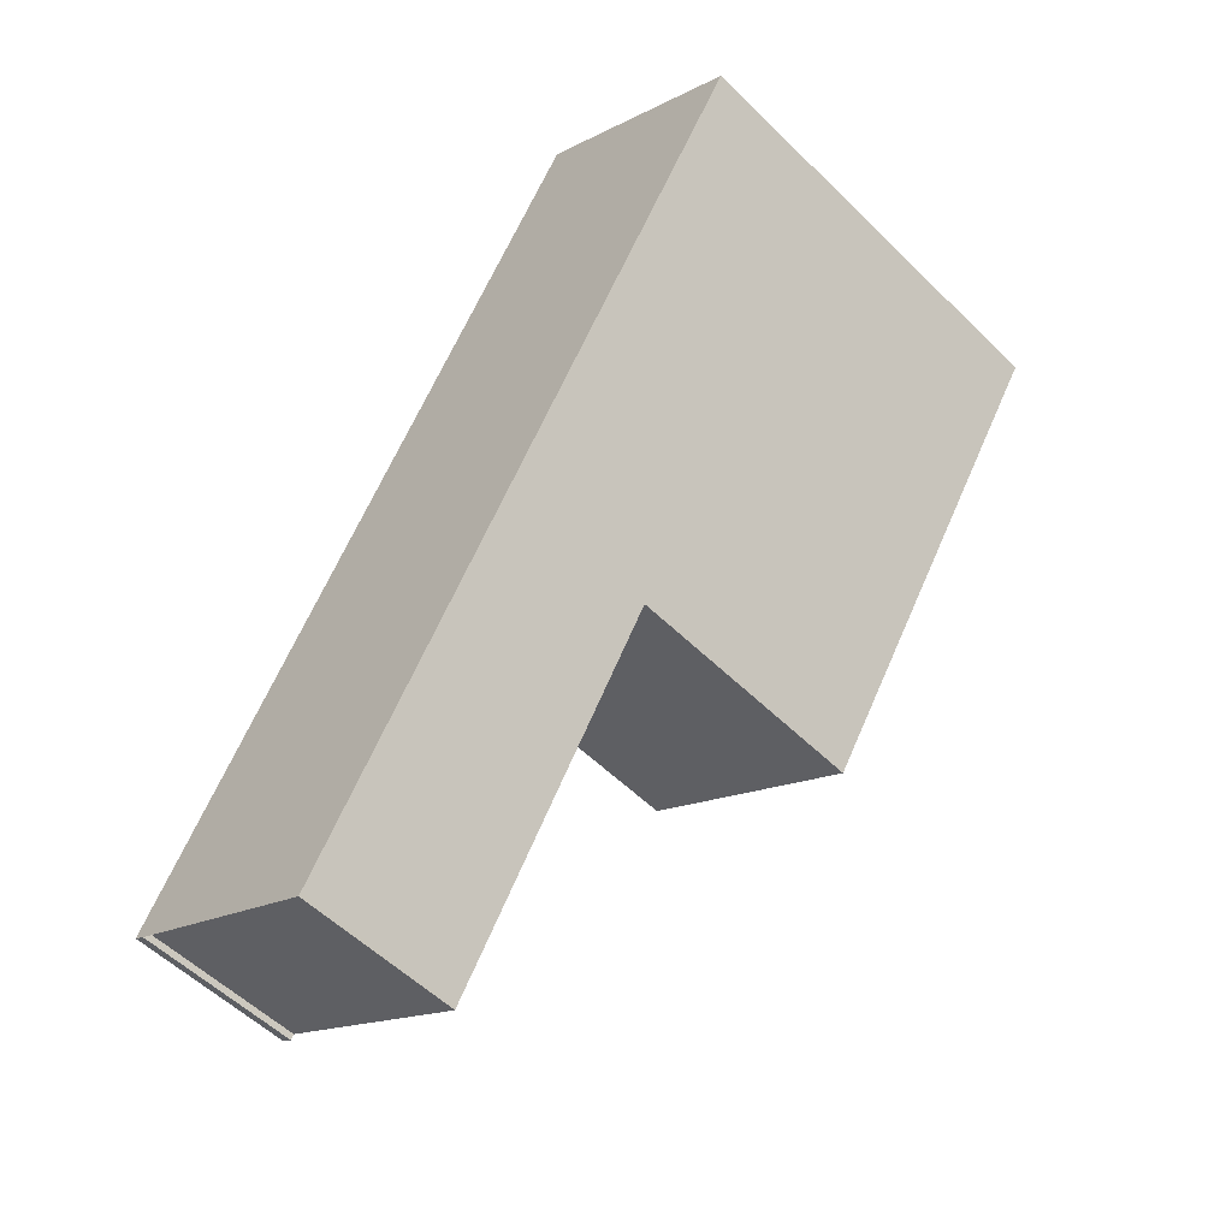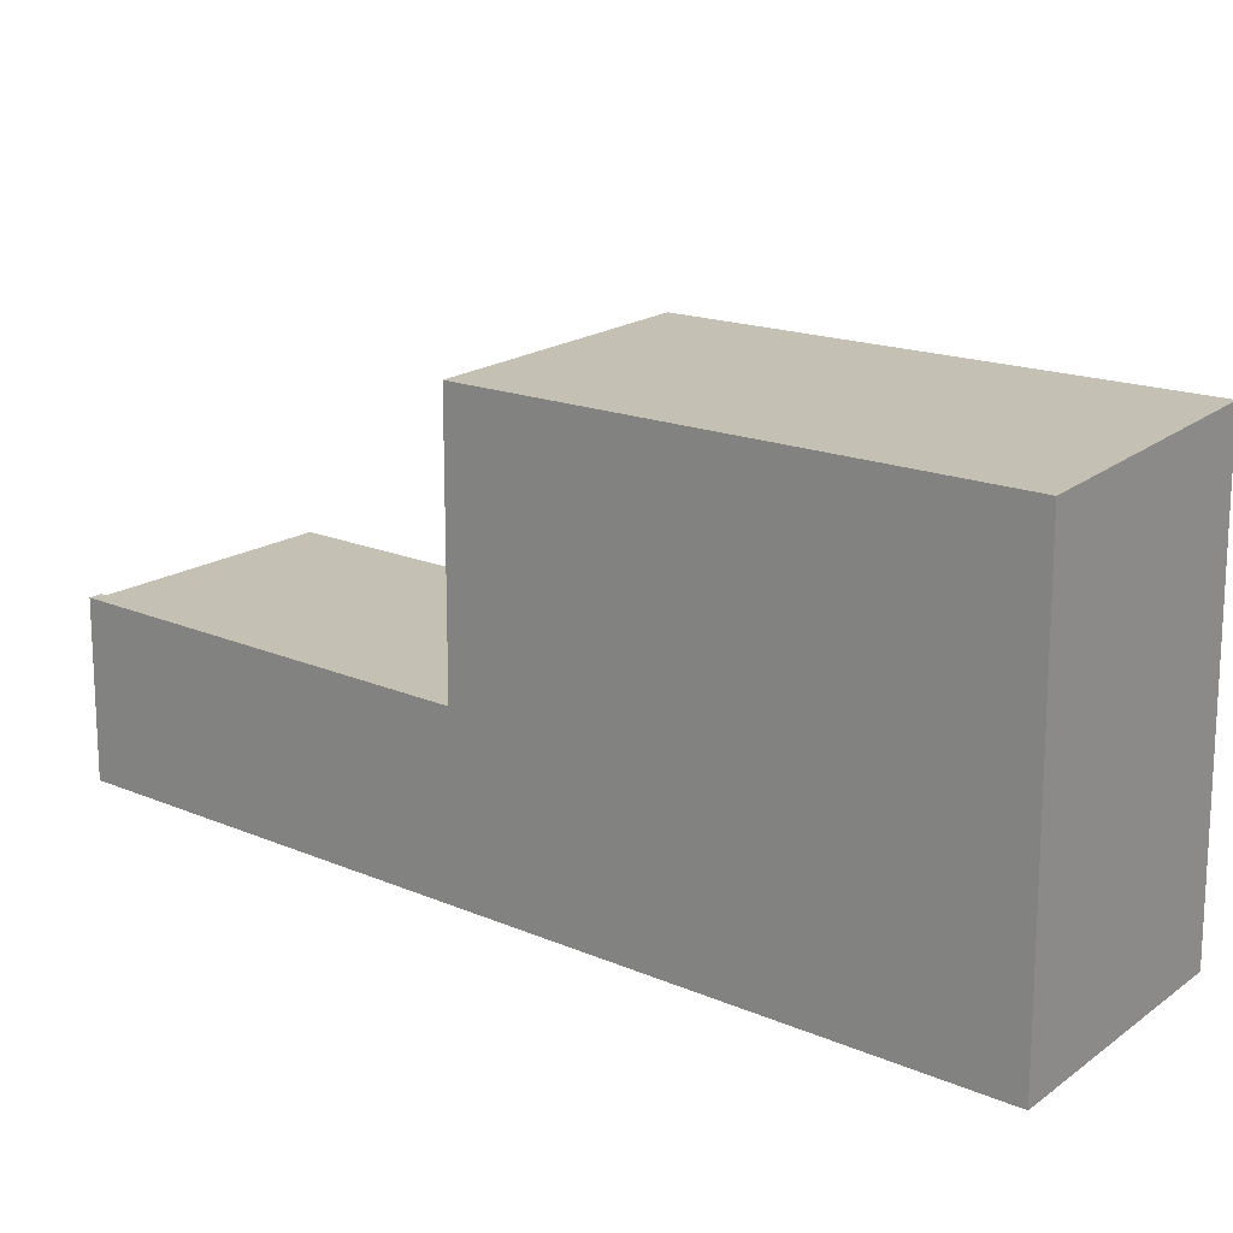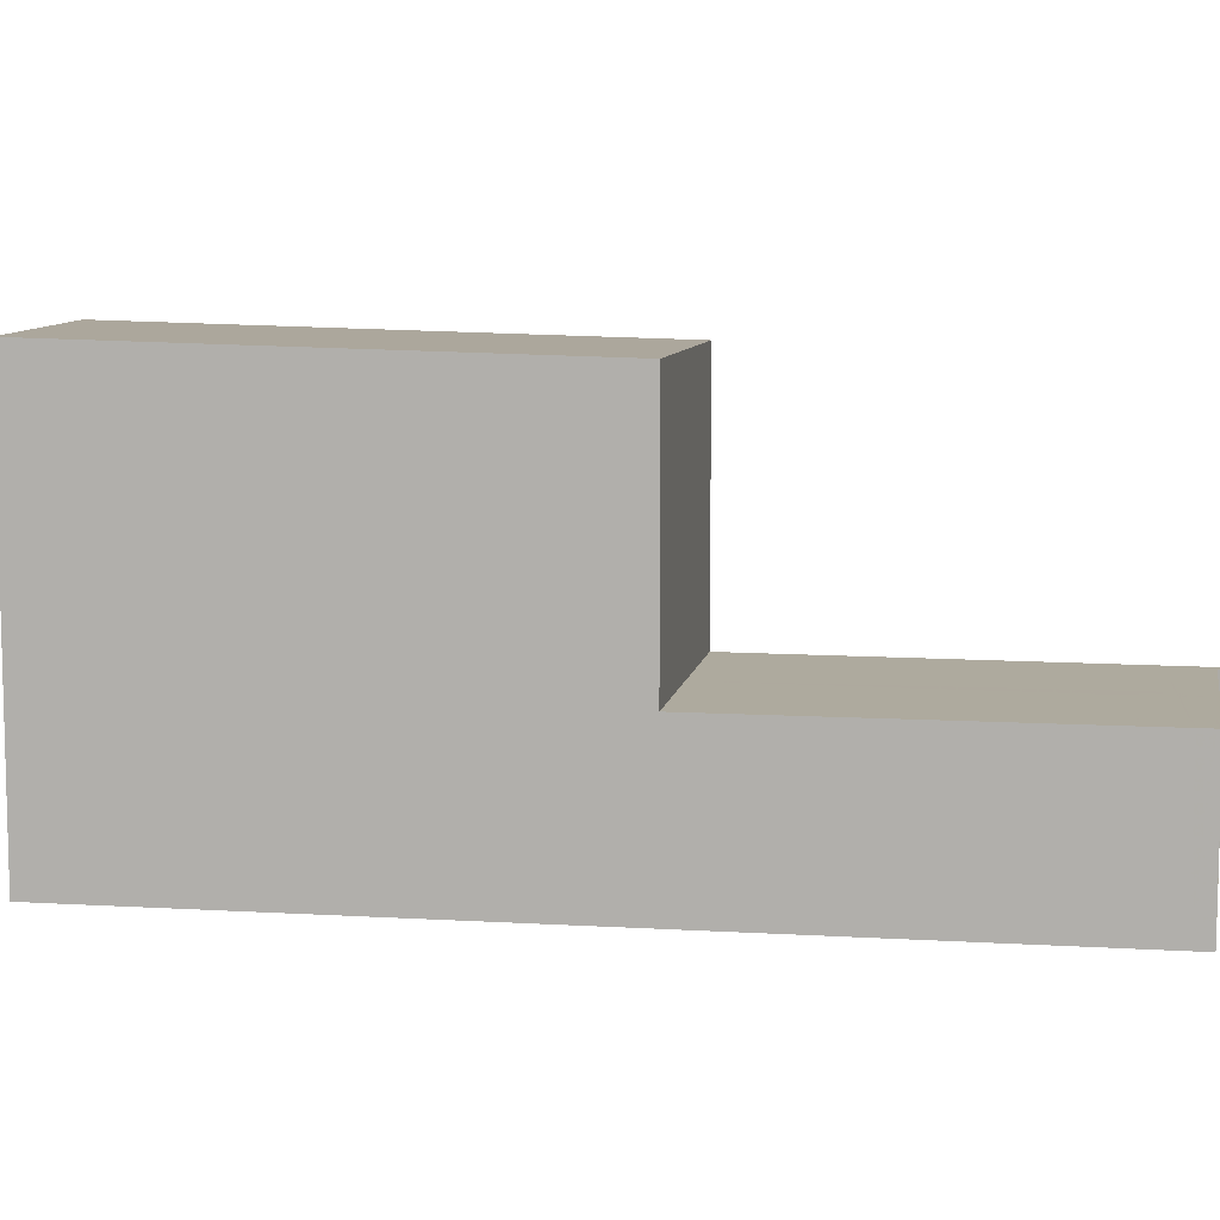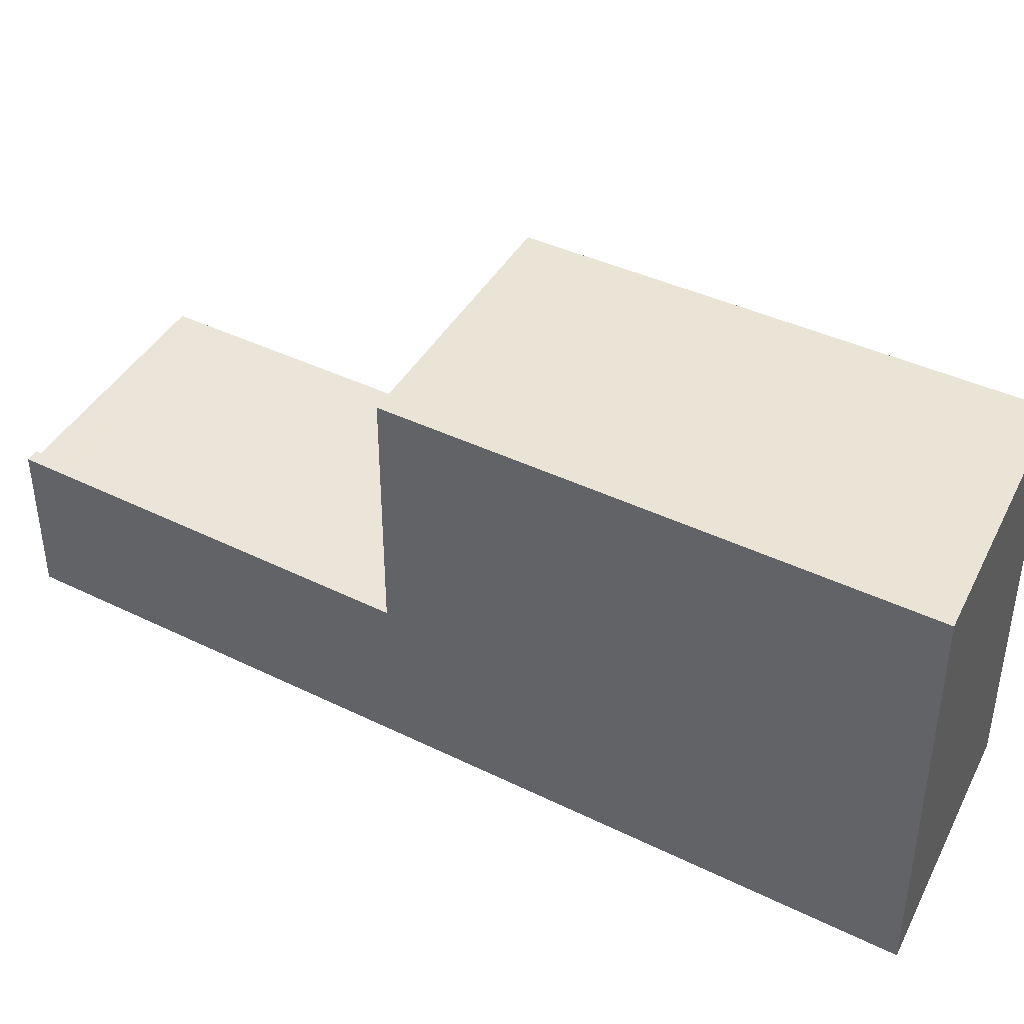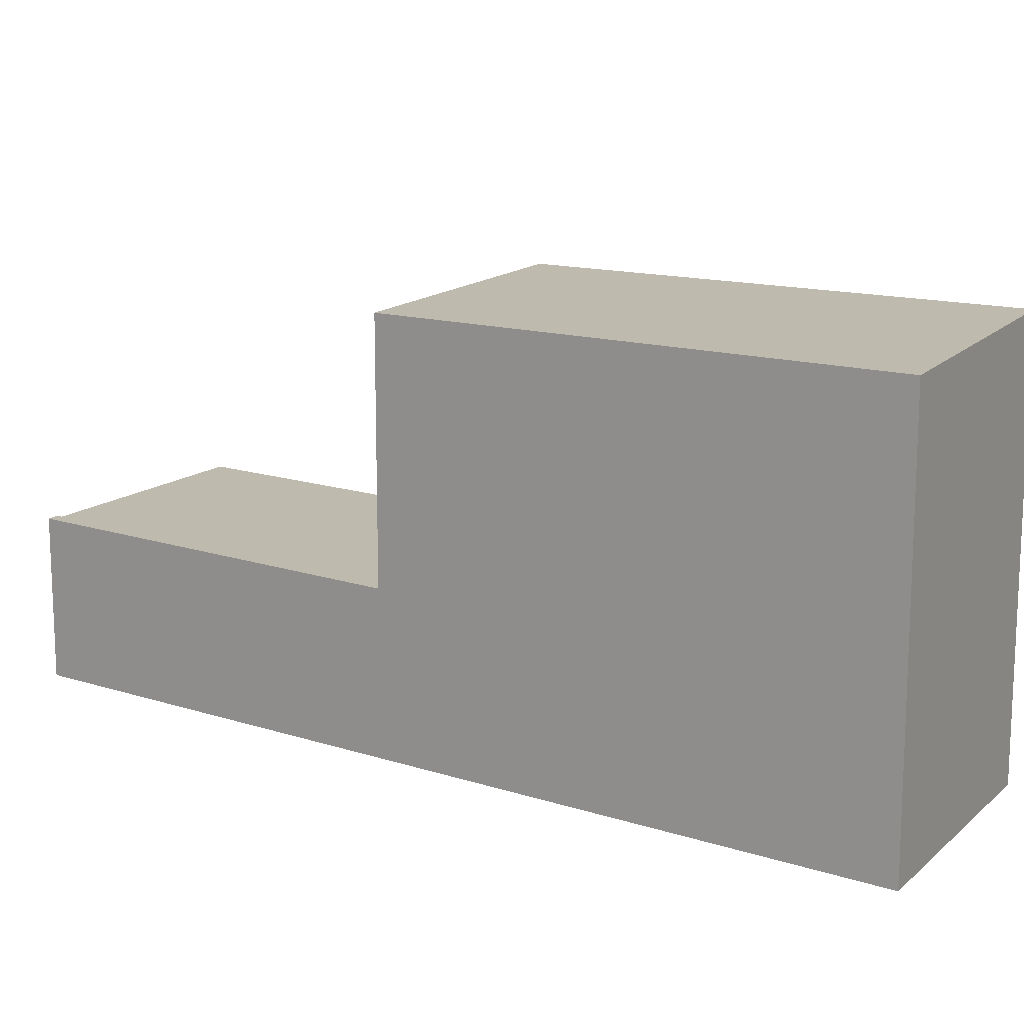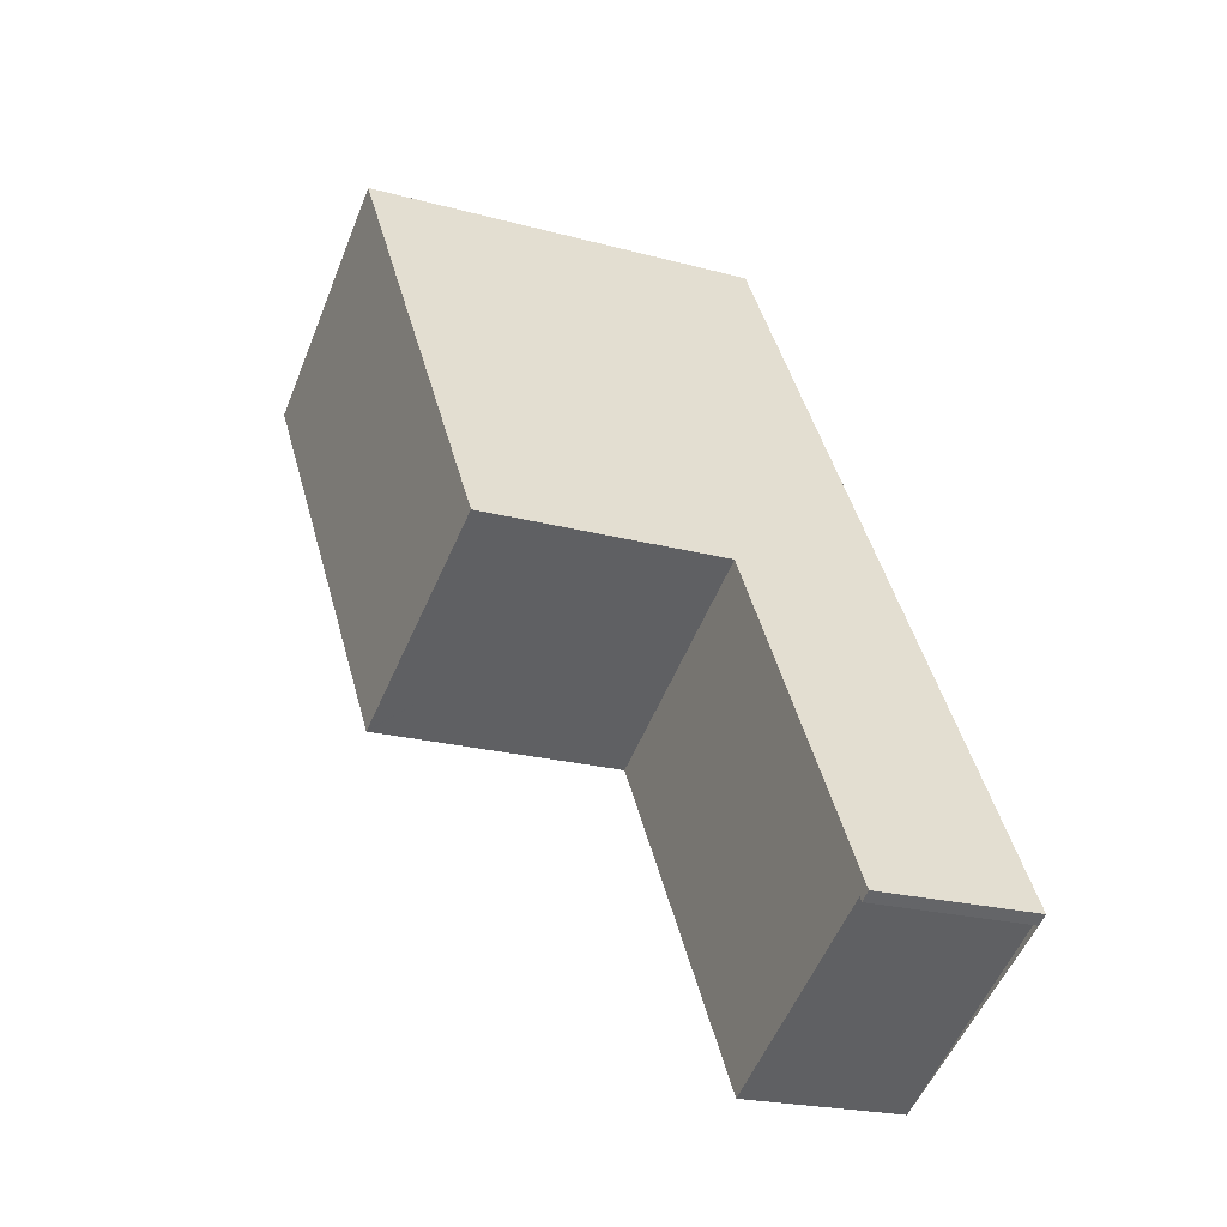
<metadata>
{"format":"obj","ext":"obj","renderer":"f3d","projection":"perspective","resolution":1024,"background":"white","views":[{"elev":-54.9,"azim":-135.9,"up":"+Y"},{"elev":18.3,"azim":160.5,"up":"+Z"},{"elev":9.3,"azim":-49.7,"up":"+Z"},{"elev":44.4,"azim":150.2,"up":"+Z"},{"elev":15.5,"azim":154.9,"up":"+Z"},{"elev":-21.7,"azim":64.4,"up":"+Y"}]}
</metadata>
<code>
v -544.1 -1567 9.872
v -539.1 -1563 9.745
v -528.4 -1581 3.735
v -528.6 -1582 3.735
v -528.7 -1582 3.735
v -533.4 -1584 3.749
v -538.5 -1576 9.656
v -539.2 -1563 9.748
v -533.1 -1573 9.514
v -533.2 -1573 9.517
v -538.2 -1576 9.646
v -538.2 -1576 9.645
v -533.1 -1573 9.512
v -528.5 -1582 3.735
v -532.7 -1584 3.747
v -533.5 -1583 3.746
v -529.5 -1580 3.734
v -534.1 -1583 3.748
v -531.9 -1581 3.741
v -531 -1583 3.742
v -531.4 -1582 3.742
v -529 -1581 3.734
v -533 -1583 3.747
v -531.4 -1582 3.742
v -529 -1581 3.734
v -533 -1583 3.747
v -538.2 -1576 3.744
v -533.1 -1573 3.73
v -538.1 -1576 9.644
v -533.1 -1573 4.677
v -533.2 -1573 9.515
v -533.2 -1573 4.793
v -533.2 -1573 3.73
v -538.2 -1576 9.647
v -528.8 -1581 3.734
v -528.9 -1581 3.735
v -533 -1583 3.746
v -533.7 -1584 3.748
v -531.4 -1582 3.742
v -531.5 -1582 3.742
v -531.7 -1583 3.743
v -544.1 -1567 9.87
v -539.2 -1563 9.746
v -539.1 -1563 9.743
v -543.2 -1566 9.848
v -543.1 -1566 9.846
v -537.4 -1576 9.626
v -537.4 -1576 9.624
v -537.4 -1576 8.877
v -537.4 -1576 3.742
v -538.1 -1576 9.644
v -538.2 -1576 9.645
v -533.1 -1573 3.73
v -533.2 -1573 3.73
v -535.7 -1575 3.737
v -537.4 -1576 3.742
v -538.2 -1576 3.744
v -533.2 -1573 9.515
v -537.4 -1576 9.624
v -533.1 -1573 9.512
v -537.5 -1576 9.628
v -533.5 -1573 9.528
v -538.2 -1576 9.647
v -538.2 -1576 9.648
v -533.4 -1573 9.525
v -529.4 -1580 3.734
v -533.6 -1574 3.731
v -528.8 -1582 3.736
v -529.2 -1581 3.735
v -539.7 -1564 9.76
v -539.8 -1563 9.762
v -533.7 -1574 9.528
v -533.9 -1573 9.538
v -533.6 -1574 9.526
v -533.6 -1574 9.526
v -533.6 -1574 5.198
v -533.6 -1574 3.731
v -529.3 -1581 3.735
v -529.3 -1581 3.735
v -529.8 -1580 3.735
v -535.5 -1575 3.737
v -530.7 -1583 3.741
v -531 -1582 3.741
v -541.5 -1565 9.805
v -541.6 -1565 9.806
v -535.5 -1575 9.576
v -535.7 -1574 9.583
v -535.5 -1575 9.574
v -535.5 -1575 9.574
v -535.5 -1575 7.015
v -535.5 -1575 3.737
v -531 -1582 3.741
v -531 -1582 3.741
v -531.5 -1581 3.74
v -541.6 -1565 9.808
v -541.5 -1565 9.806
v -535.9 -1575 9.588
v -535.7 -1575 9.582
v -535.7 -1575 9.58
v -535.7 -1575 9.58
v -535.7 -1575 7.236
v -535.7 -1575 3.737
v -528.5 -1581 3.735
v -528.6 -1581 3.735
v -532.8 -1584 3.747
v -533.4 -1584 3.749
v -531.1 -1583 3.742
v -528.9 -1582 3.736
v -530.7 -1583 3.741
v -533.6 -1584 3.748
v -528.9 -1581 3.734
v -533.6 -1584 3.748
v -528.9 -1581 3.734
v -543.2 -1566 9.848
v -544.1 -1567 9.872
v -544.1 -1567 0
v -543.2 -1566 -1.776e-15
v -539.1 -1563 9.743
v -539.1 -1563 9.745
v -539.1 -1563 1.776e-15
v -539.1 -1563 0
v -528.5 -1582 3.735
v -528.4 -1581 3.735
v -528.4 -1581 0
v -528.5 -1582 0
v -528.7 -1582 3.735
v -528.6 -1582 3.735
v -528.6 -1582 0
v -528.7 -1582 4.441e-16
v -528.8 -1582 3.736
v -528.7 -1582 3.735
v -528.7 -1582 4.441e-16
v -528.8 -1582 -4.441e-16
v -533.4 -1584 3.749
v -533.4 -1584 3.749
v -533.4 -1584 0
v -533.4 -1584 -4.441e-16
v -544.1 -1567 9.87
v -538.5 -1576 9.656
v -538.5 -1576 0
v -544.1 -1567 -1.776e-15
v -539.1 -1563 9.745
v -539.2 -1563 9.748
v -539.2 -1563 0
v -539.1 -1563 1.776e-15
v -533.1 -1573 9.512
v -533.1 -1573 9.514
v -533.1 -1573 0
v -533.1 -1573 0
v -528.6 -1582 3.735
v -528.5 -1582 3.735
v -528.5 -1582 0
v -528.6 -1582 0
v -533.4 -1584 3.749
v -532.7 -1584 3.747
v -532.7 -1584 0
v -533.4 -1584 0
v -538.2 -1576 3.744
v -534.1 -1583 3.748
v -534.1 -1583 0
v -538.2 -1576 0
v -532.7 -1584 3.747
v -531 -1583 3.742
v -531 -1583 0
v -532.7 -1584 0
v -538.2 -1576 9.648
v -538.2 -1576 9.647
v -538.2 -1576 -1.776e-15
v -538.2 -1576 1.776e-15
v -528.5 -1581 3.735
v -528.8 -1581 3.734
v -528.8 -1581 0
v -528.5 -1581 0
v -534.1 -1583 3.748
v -533.7 -1584 3.748
v -533.7 -1584 0
v -534.1 -1583 0
v -544.1 -1567 9.872
v -544.1 -1567 9.87
v -544.1 -1567 -1.776e-15
v -544.1 -1567 0
v -533.4 -1573 9.525
v -539.1 -1563 9.743
v -539.1 -1563 0
v -533.4 -1573 0
v -541.6 -1565 9.808
v -543.2 -1566 9.848
v -543.2 -1566 -1.776e-15
v -541.6 -1565 0
v -538.2 -1576 9.647
v -538.2 -1576 9.645
v -538.2 -1576 1.776e-15
v -538.2 -1576 -1.776e-15
v -529.4 -1580 3.734
v -533.1 -1573 3.73
v -533.1 -1573 0
v -529.4 -1580 -4.441e-16
v -538.5 -1576 9.656
v -538.2 -1576 9.648
v -538.2 -1576 1.776e-15
v -538.5 -1576 0
v -533.1 -1573 9.514
v -533.4 -1573 9.525
v -533.4 -1573 0
v -533.1 -1573 0
v -528.9 -1581 3.734
v -529.4 -1580 3.734
v -529.4 -1580 -4.441e-16
v -528.9 -1581 0
v -530.7 -1583 3.741
v -528.8 -1582 3.736
v -528.8 -1582 -4.441e-16
v -530.7 -1583 0
v -539.2 -1563 9.748
v -539.8 -1563 9.762
v -539.8 -1563 0
v -539.2 -1563 0
v -531 -1583 3.742
v -530.7 -1583 3.741
v -530.7 -1583 0
v -531 -1583 0
v -539.8 -1563 9.762
v -541.6 -1565 9.806
v -541.6 -1565 -1.776e-15
v -539.8 -1563 0
v -541.6 -1565 9.806
v -541.6 -1565 9.808
v -541.6 -1565 0
v -541.6 -1565 -1.776e-15
v -528.4 -1581 3.735
v -528.5 -1581 3.735
v -528.5 -1581 0
v -528.4 -1581 0
v -533.6 -1584 3.748
v -533.4 -1584 3.749
v -533.4 -1584 -4.441e-16
v -533.6 -1584 -4.441e-16
v -533.7 -1584 3.748
v -533.6 -1584 3.748
v -533.6 -1584 0
v -533.7 -1584 0
v -528.9 -1581 3.734
v -528.9 -1581 3.734
v -528.9 -1581 0
v -528.9 -1581 0
v -533.6 -1584 3.748
v -533.6 -1584 3.748
v -533.6 -1584 -4.441e-16
v -533.6 -1584 0
v -528.8 -1581 3.734
v -528.9 -1581 3.734
v -528.9 -1581 0
v -528.8 -1581 0
v -528.4 -1581 0
v -528.6 -1582 0
v -528.7 -1582 0
v -533.4 -1584 0
v -544.1 -1567 0
v -539.1 -1563 0
f 61 47 11 63
f 38 18 16 37
f 63 11 34 64
f 65 9 10 62
f 58 10 9 60
f 51 11 47 59
f 48 29 49
f 40 24 39
f 78 25 36 69
f 80 17 22 79
f 37 16 19 21 41
f 79 22 25 78
f 41 21 24 40
f 49 29 12 27 50
f 32 30 13 31
f 33 28 30 32
f 52 34 11 51
f 104 36 35 103
f 26 105 106 112
f 105 26 40 39 107
f 108 69 36 104
f 41 23 37
f 40 26 23 41
f 46 42 1 45
f 43 8 2 44
f 71 8 43 70
f 73 62 10 72
f 72 10 58 75
f 76 32 31 74
f 77 33 32 76
f 113 35 36 25
f 55 19 16 56
f 56 16 18 57
f 67 54 17 80
f 70 43 62 73
f 63 7 42 46 61
f 64 7 63
f 62 43 44 65
f 17 54 53 66
f 109 83 69 108
f 85 71 70 84
f 87 73 72 86
f 86 72 75 89
f 90 76 74 88
f 91 77 76 90
f 92 78 69 83
f 94 80 79 93
f 93 79 78 92
f 81 67 80 94
f 84 70 73 87
f 107 39 83 109
f 96 46 45 95
f 98 47 61 97
f 100 59 47 98
f 99 48 49 101
f 101 49 50 102
f 83 39 24 92
f 93 21 19 94
f 92 24 21 93
f 94 19 55 81
f 97 61 46 96
f 95 85 84 96
f 97 87 86 98
f 98 86 89 100
f 101 90 88 99
f 102 91 90 101
f 96 84 87 97
f 103 3 14 104
f 105 15 6 106
f 107 20 15 105
f 104 14 4 5 68 108
f 108 68 82 109
f 109 82 20 107
f 110 38 37 23
f 22 17 66 111
f 112 110 23 26
f 25 22 111 113
f 115 116 117 114
f 119 120 121 118
f 123 124 125 122
f 127 128 129 126
f 131 132 133 130
f 135 136 137 134
f 139 140 141 138
f 143 144 145 142
f 147 148 149 146
f 151 152 153 150
f 155 156 157 154
f 159 160 161 158
f 163 164 165 162
f 167 168 169 166
f 171 172 173 170
f 175 176 177 174
f 179 180 181 178
f 183 184 185 182
f 187 188 189 186
f 191 192 193 190
f 195 196 197 194
f 199 200 201 198
f 203 204 205 202
f 207 208 209 206
f 211 212 213 210
f 215 216 217 214
f 219 220 221 218
f 223 224 225 222
f 227 228 229 226
f 231 232 233 230
f 235 236 237 234
f 239 240 241 238
f 243 244 245 242
f 247 248 249 246
f 251 252 253 250
f 255 256 257 258 259 254

</code>
